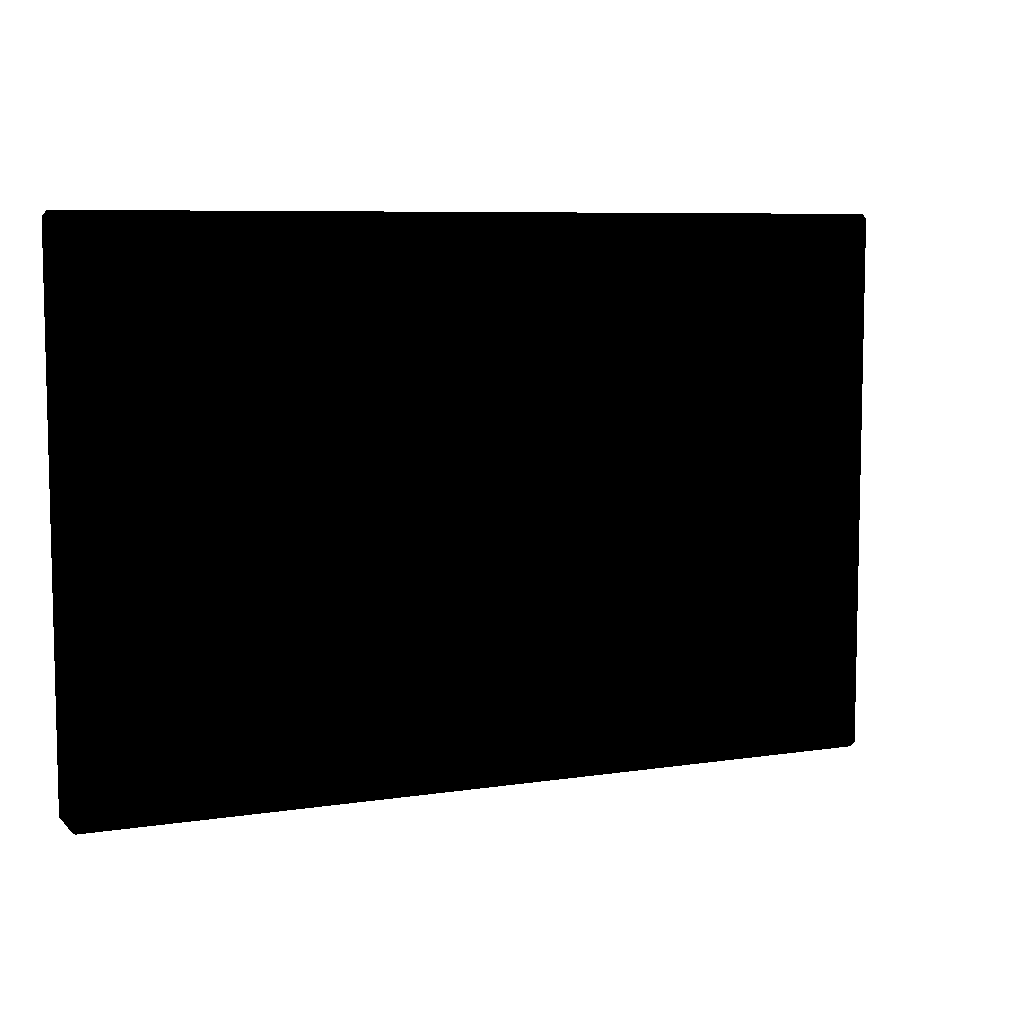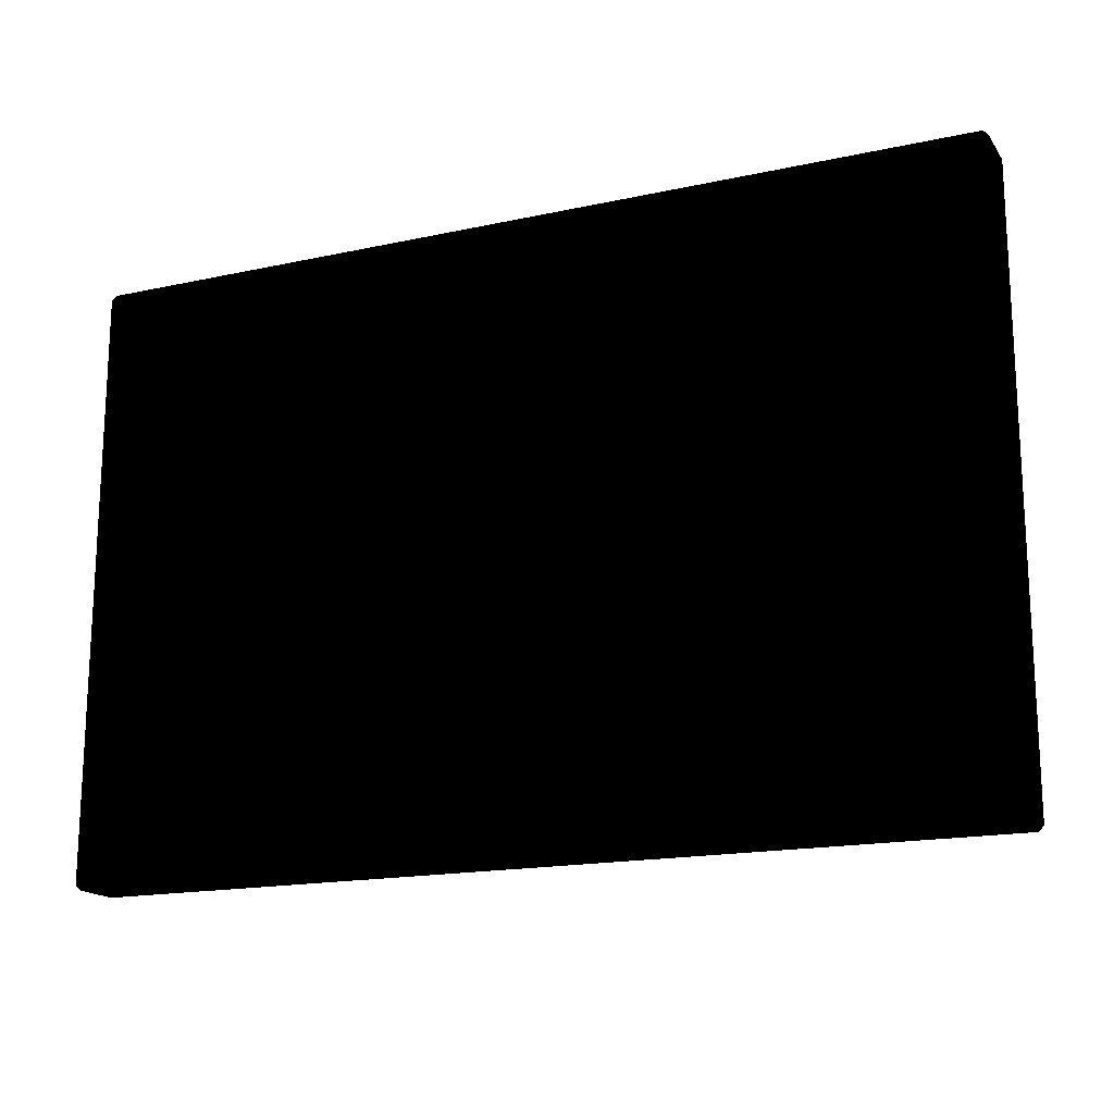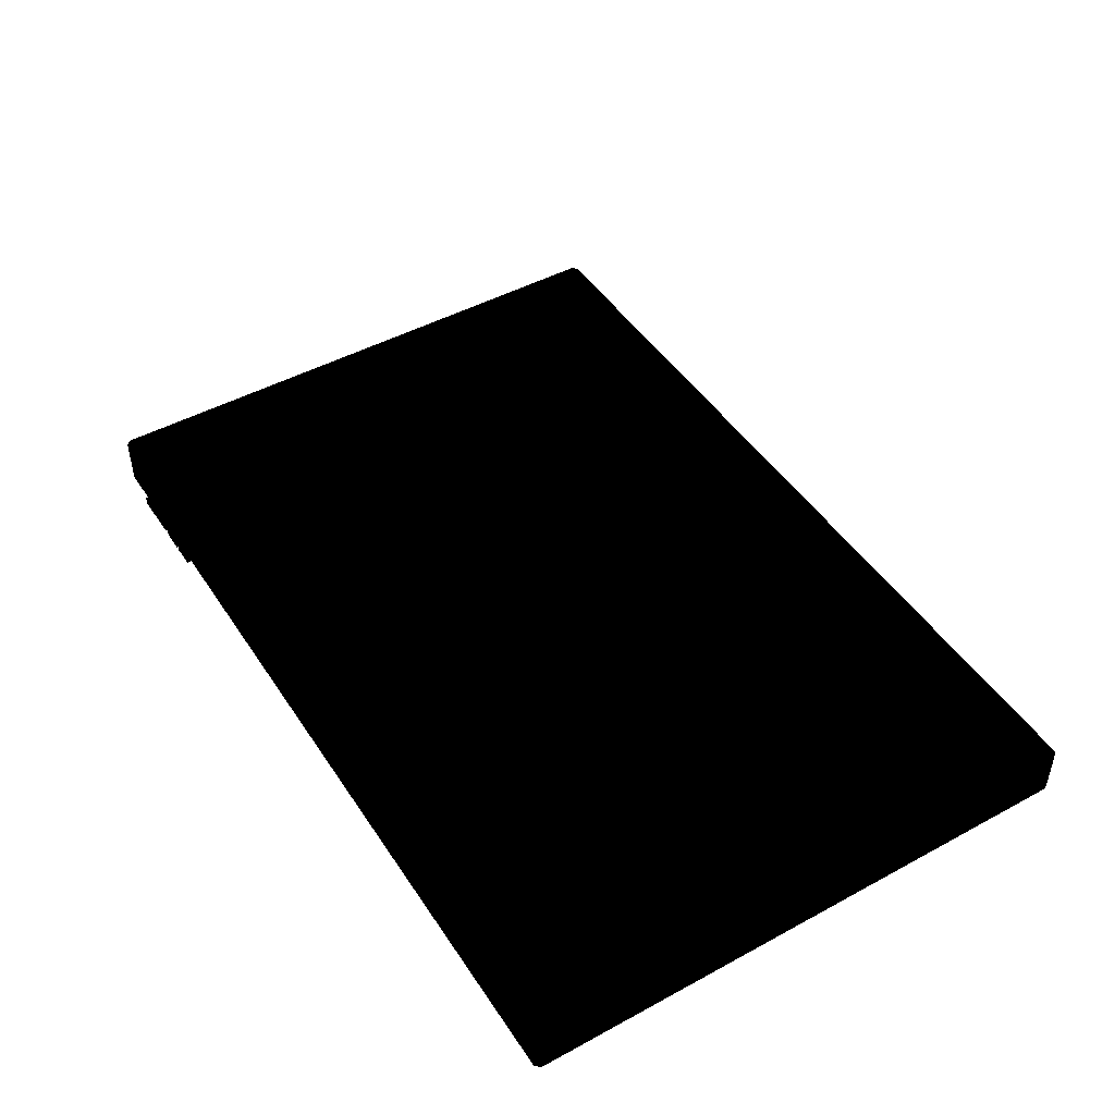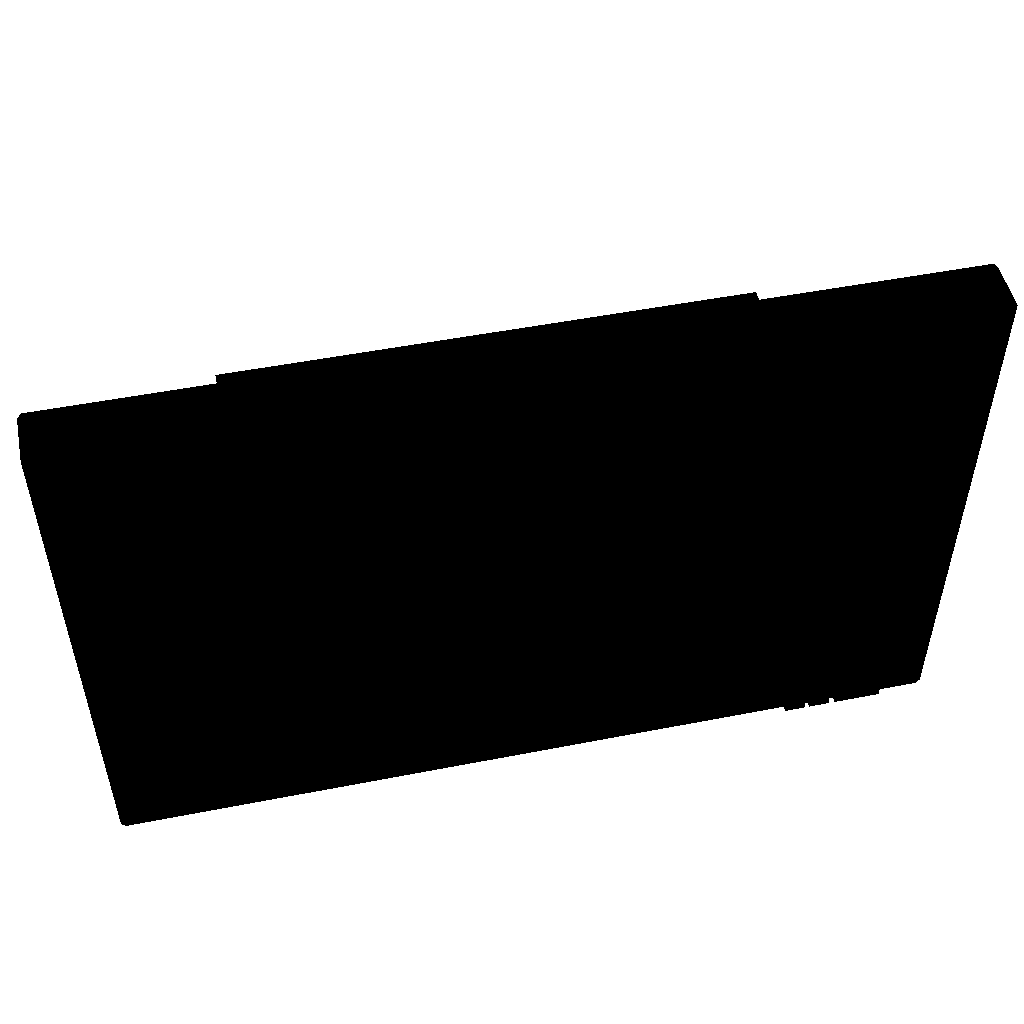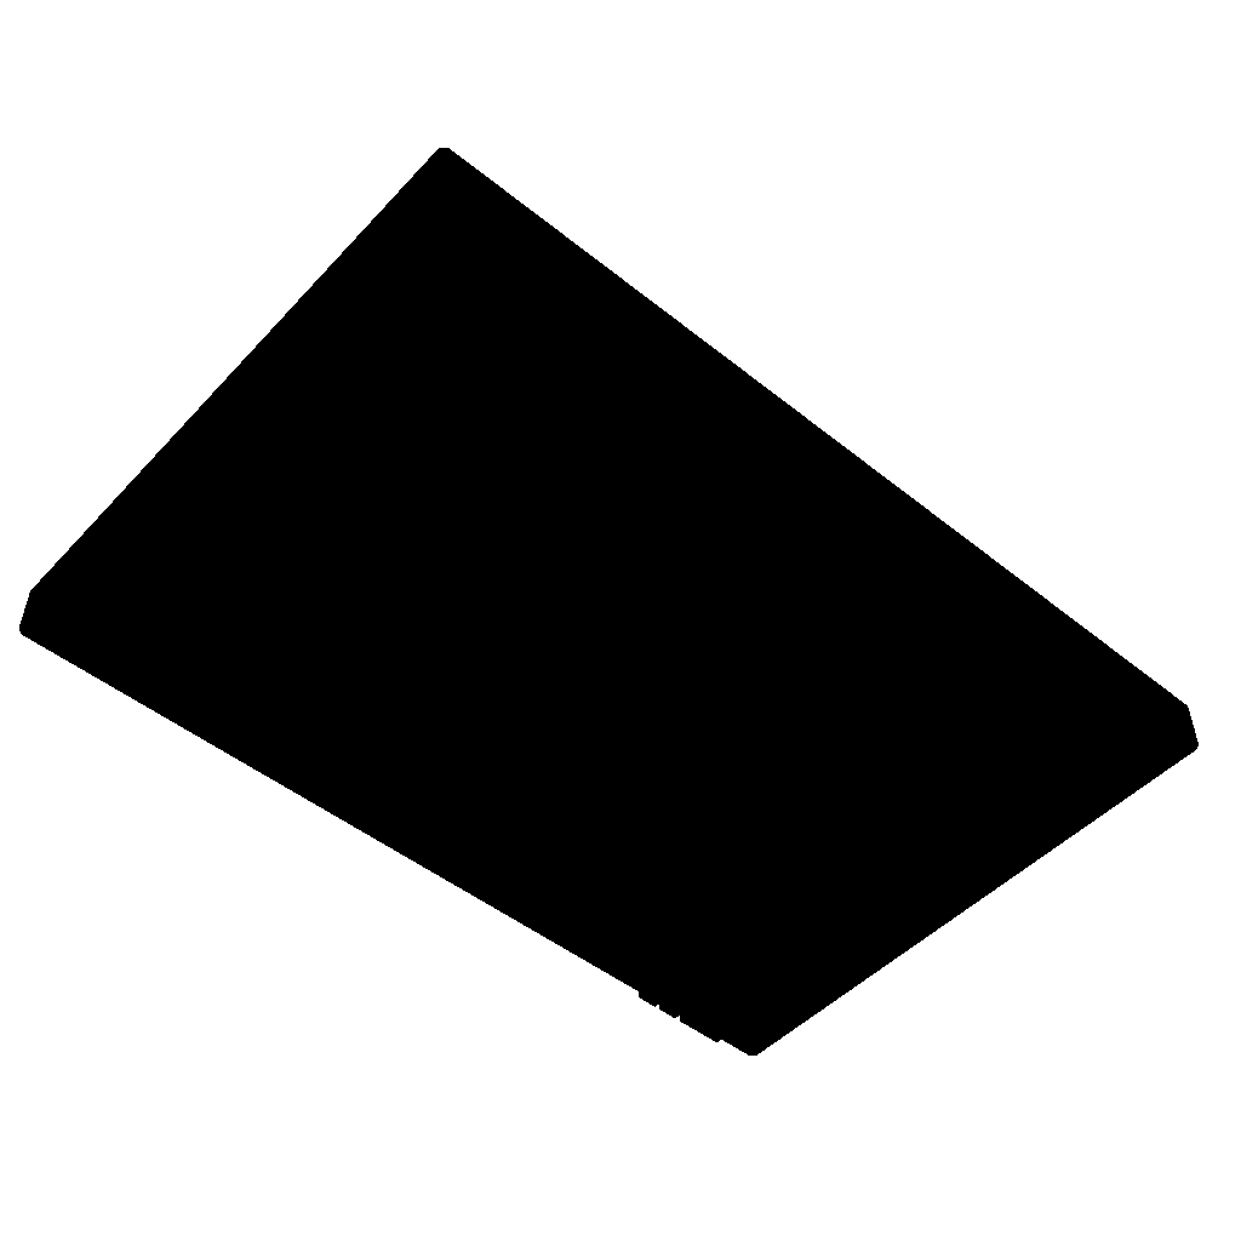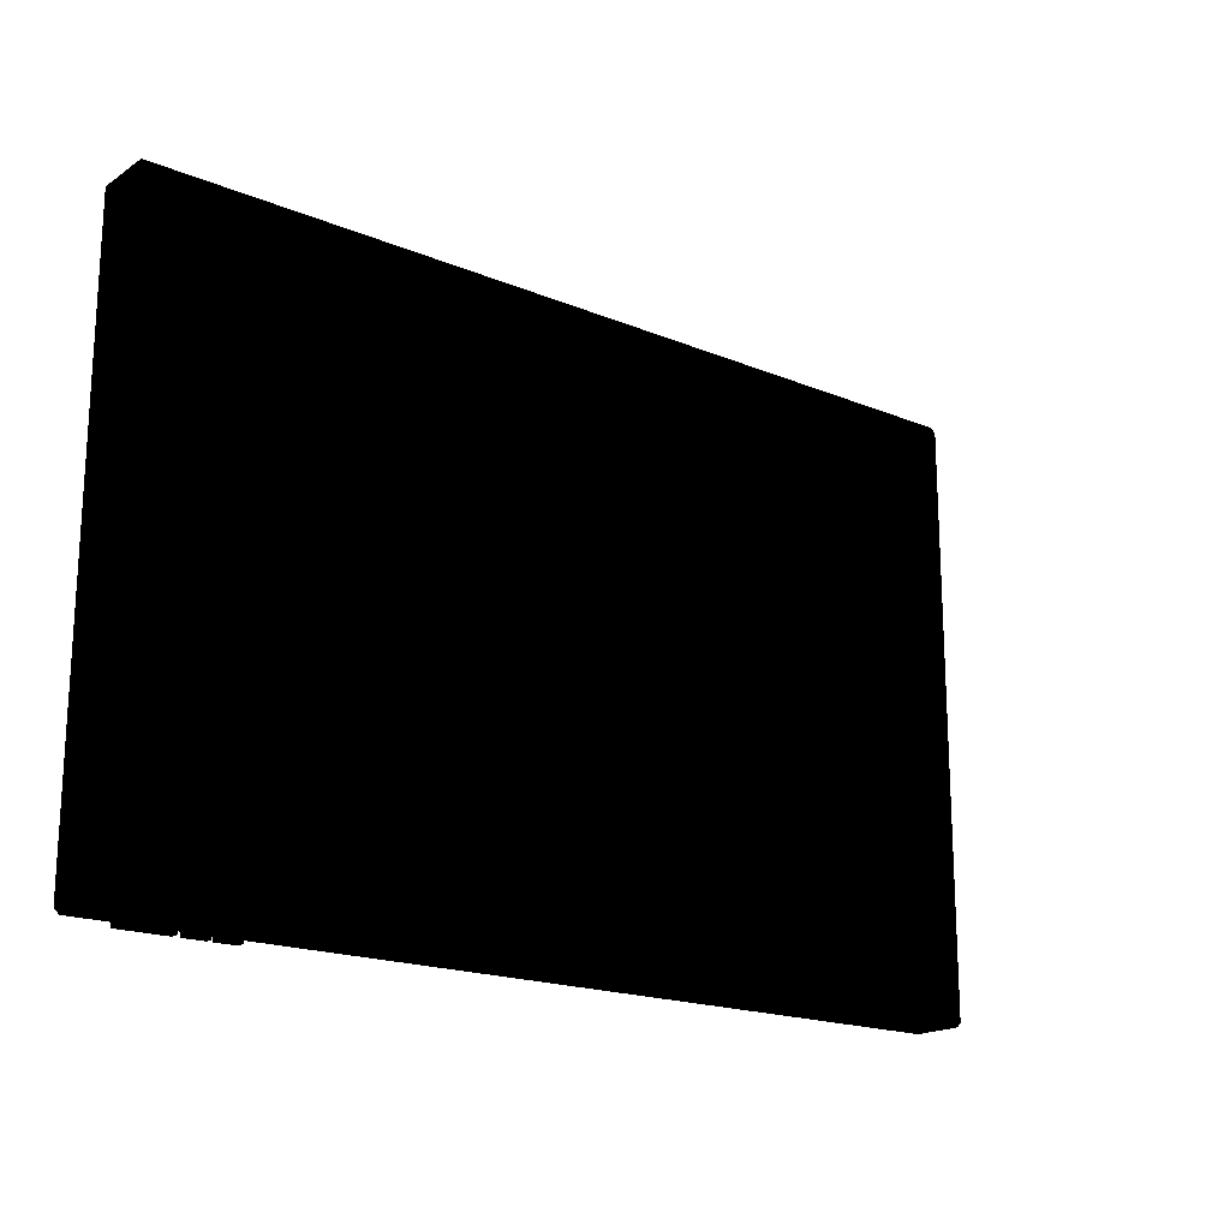
<metadata>
{"format":"obj","ext":"obj","renderer":"f3d","projection":"perspective","resolution":1024,"background":"white","views":[{"elev":7.5,"azim":-23.7,"up":"+Y"},{"elev":-17.0,"azim":-156.4,"up":"+Y"},{"elev":46.7,"azim":58.3,"up":"+Z"},{"elev":50.5,"azim":167.9,"up":"+Y"},{"elev":-49.6,"azim":138.7,"up":"+Z"},{"elev":-18.5,"azim":-38.5,"up":"+Y"}]}
</metadata>
<code>
g Meshesmonitor21
v 2.939 2.057 43.3
v 2.96 2.08 43.3
v -0.9926 2.057 43.3
v 2.96 4.701 43.3
v 2.939 4.724 43.3
v -0.9926 4.724 43.3
v -1.014 4.701 43.3
v -1.014 2.08 43.3
v -0.9135 4.617 43.13
v 2.86 4.617 43.13
v -0.9135 2.164 43.13
v 2.86 2.164 43.13
v -1.014 4.701 43.3
v -1.014 4.701 43.07
v -1.014 2.08 43.3
v -1.014 2.08 43.07
v 2.939 4.724 43.3
v 2.939 4.724 43.07
v -0.9926 4.724 43.3
v -0.9926 4.724 43.07
v 2.96 2.08 43.3
v 2.96 2.08 43.07
v 2.96 4.701 43.3
v 2.96 4.701 43.07
v -0.9926 2.057 43.3
v -0.9926 2.057 43.07
v 2.939 2.057 43.3
v 2.939 2.057 43.07
v -1.014 4.701 43.07
v -0.9989 4.708 43.07
v -1.014 2.08 43.07
v -0.9135 4.617 43.07
v -0.9135 2.164 43.07
v -0.9989 2.073 43.07
v 2.939 4.724 43.07
v 2.945 4.708 43.07
v -0.9926 4.724 43.07
v 2.86 4.617 43.07
v 2.96 2.08 43.07
v 2.945 2.073 43.07
v 2.96 4.701 43.07
v 2.86 2.164 43.07
v -0.9926 2.057 43.07
v 2.939 2.057 43.07
v -0.9135 4.617 43.07
v -0.9135 4.617 43.13
v -0.9135 2.164 43.07
v -0.9135 2.164 43.13
v 2.86 4.617 43.07
v 2.86 4.617 43.13
v -0.9135 4.617 43.07
v -0.9135 4.617 43.13
v 2.86 2.164 43.07
v 2.86 2.164 43.13
v 2.86 4.617 43.07
v 2.86 4.617 43.13
v -0.9135 2.164 43.07
v -0.9135 2.164 43.13
v 2.86 2.164 43.07
v 2.86 2.164 43.13
v -0.9926 4.724 43.3
v -0.9926 4.724 43.07
v -1.014 4.701 43.3
v -1.014 4.701 43.07
v -0.9926 2.057 43.07
v -0.9926 2.057 43.3
v -1.014 2.08 43.07
v -1.014 2.08 43.3
v 2.939 2.057 43.3
v 2.939 2.057 43.07
v -0.3144 2.04 43.06
v -0.3144 2.04 43.1
v -0.4155 2.04 43.06
v -0.4155 2.04 43.1
v -0.4155 2.094 43.1
v -0.3144 2.094 43.1
v -0.4155 2.094 43.06
v -0.3144 2.094 43.06
v -0.4155 2.094 43.1
v -0.4155 2.094 43.06
v -0.3144 2.094 43.1
v -0.4155 2.094 43.1
v -0.3144 2.094 43.06
v -0.3144 2.094 43.1
v -0.4376 2.04 43.06
v -0.4376 2.04 43.1
v -0.5387 2.04 43.06
v -0.5387 2.04 43.1
v -0.5387 2.094 43.1
v -0.4376 2.094 43.1
v -0.5387 2.094 43.06
v -0.4376 2.094 43.06
v -0.5387 2.094 43.1
v -0.5387 2.094 43.06
v -0.4376 2.094 43.1
v -0.5387 2.094 43.1
v -0.4376 2.094 43.06
v -0.4376 2.094 43.1
v -0.5698 2.04 43.06
v -0.5698 2.04 43.1
v -0.7994 2.04 43.06
v -0.7994 2.04 43.1
v -0.7994 2.094 43.1
v -0.5698 2.094 43.1
v -0.7994 2.094 43.06
v -0.5698 2.094 43.06
v -0.7994 2.094 43.1
v -0.7994 2.094 43.06
v -0.5698 2.094 43.1
v -0.7994 2.094 43.1
v -0.5698 2.094 43.06
v -0.5698 2.094 43.1
v 1.976 2.776 43.51
v 1.976 4.03 43.51
v -0.03038 2.776 43.51
v -0.03038 4.03 43.51
v -0.3921 4.392 43.44
v -0.3921 4.392 43.29
v -0.3921 2.415 43.44
v -0.3921 2.415 43.29
v 2.338 4.392 43.44
v 2.338 4.392 43.29
v -0.3921 4.392 43.29
v 2.338 2.415 43.44
v 2.338 2.415 43.29
v 2.338 4.392 43.29
v -0.3921 2.415 43.29
v 2.338 2.415 43.29
v 0.1858 3.93 43.89
v 0.1858 3.93 43.51
v 0.1858 3.367 43.89
v 0.1858 3.367 43.51
v 0.2552 3.93 43.89
v 0.2552 3.93 43.51
v 0.2552 3.367 43.89
v 0.2552 3.367 43.51
v 0.2552 3.367 43.89
v 0.2552 3.367 43.51
v 1.691 3.93 43.89
v 1.691 3.93 43.51
v 1.691 3.367 43.89
v 1.691 3.367 43.51
v 1.76 3.93 43.89
v 1.76 3.93 43.51
v 1.76 3.367 43.89
v 1.76 3.367 43.51
v 1.76 3.367 43.89
v 1.76 3.367 43.51
v 2.184 4.083 43.89
v 2.184 3.215 43.89
v -0.2379 4.083 43.89
v -0.2379 3.215 43.89
v -0.2379 3.215 43.96
v -0.2379 4.083 43.96
v 2.184 3.215 43.96
v -0.2379 3.215 43.96
v 2.184 4.083 43.96
v 2.184 3.215 43.96
v -0.2379 4.083 43.96
v 2.184 4.083 43.96
f 1 2 3
f 4 5 2
f 2 5 3
f 6 7 5
f 5 7 3
f 3 7 8
f 9 10 11
f 12 11 10
f 13 14 15
f 16 15 14
f 17 18 19
f 20 19 18
f 21 22 23
f 24 23 22
f 25 26 27
f 28 27 26
f 29 30 31
f 30 32 31
f 32 33 31
f 31 33 34
f 35 36 37
f 36 38 37
f 38 32 37
f 37 32 30
f 39 40 41
f 40 42 41
f 42 38 41
f 41 38 36
f 43 34 44
f 34 33 44
f 33 42 44
f 44 42 40
f 45 46 47
f 48 47 46
f 49 50 51
f 52 51 50
f 53 54 55
f 56 55 54
f 57 58 59
f 60 59 58
f 34 43 31
f 30 29 37
f 40 39 44
f 36 35 41
f 61 62 63
f 64 63 62
f 65 66 67
f 68 67 66
f 23 24 17
f 18 17 24
f 69 70 21
f 22 21 70
f 71 72 73
f 74 73 72
f 75 76 77
f 78 77 76
f 74 79 73
f 80 73 79
f 72 81 74
f 82 74 81
f 71 83 72
f 84 72 83
f 73 77 71
f 78 71 77
f 85 86 87
f 88 87 86
f 89 90 91
f 92 91 90
f 88 93 87
f 94 87 93
f 86 95 88
f 96 88 95
f 85 97 86
f 98 86 97
f 87 91 85
f 92 85 91
f 99 100 101
f 102 101 100
f 103 104 105
f 106 105 104
f 102 107 101
f 108 101 107
f 100 109 102
f 110 102 109
f 99 111 100
f 112 100 111
f 101 105 99
f 106 99 105
f 113 114 115
f 116 115 114
f 117 118 119
f 120 119 118
f 121 122 117
f 123 117 122
f 124 125 121
f 126 121 125
f 119 127 124
f 128 124 127
f 124 113 119
f 115 119 113
f 121 114 124
f 113 124 114
f 117 116 121
f 114 121 116
f 119 115 117
f 116 117 115
f 129 130 131
f 132 131 130
f 133 134 129
f 130 129 134
f 135 136 133
f 134 133 136
f 131 132 137
f 138 137 132
f 139 140 141
f 142 141 140
f 143 144 139
f 140 139 144
f 145 146 143
f 144 143 146
f 141 142 147
f 148 147 142
f 149 150 151
f 152 151 150
f 152 153 151
f 154 151 153
f 150 155 152
f 156 152 155
f 149 157 150
f 158 150 157
f 151 159 149
f 160 149 159

</code>
